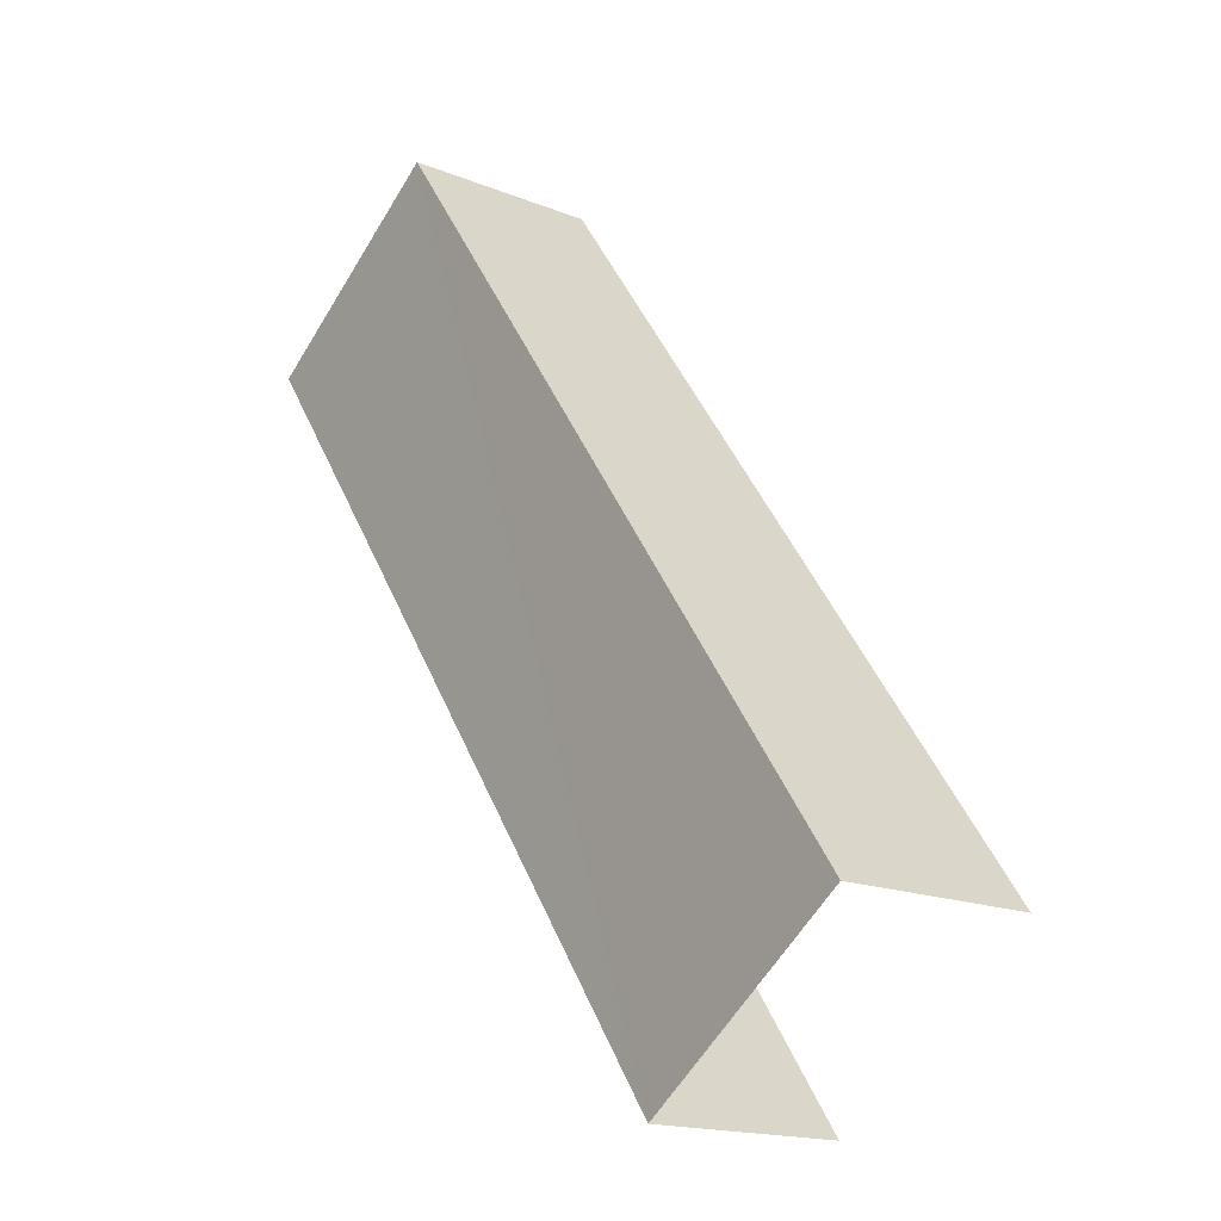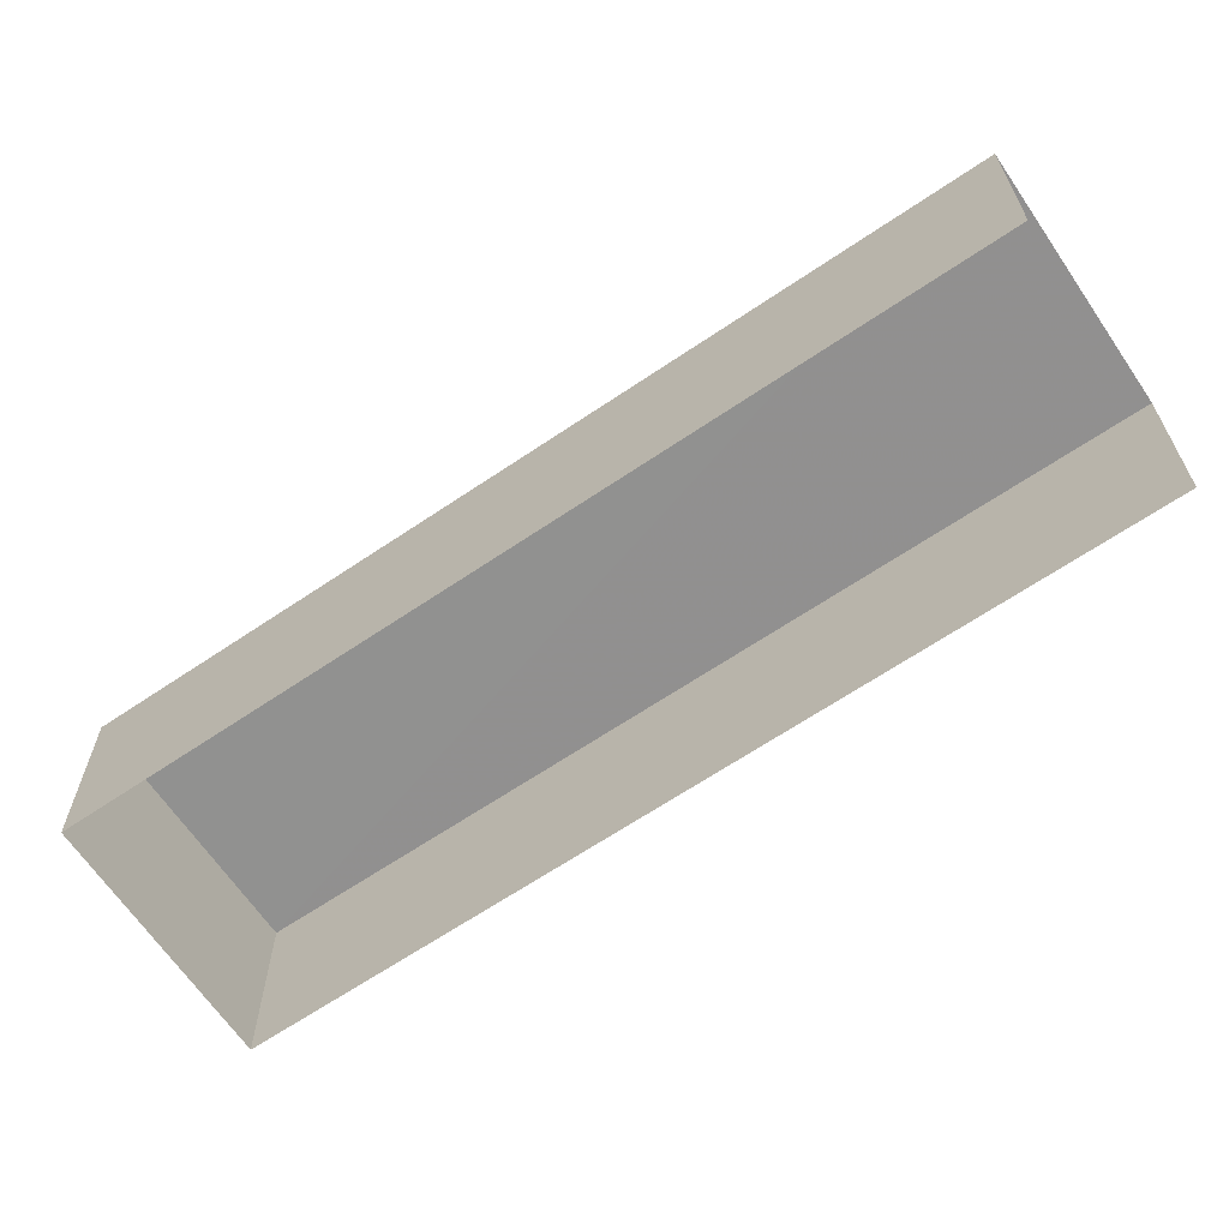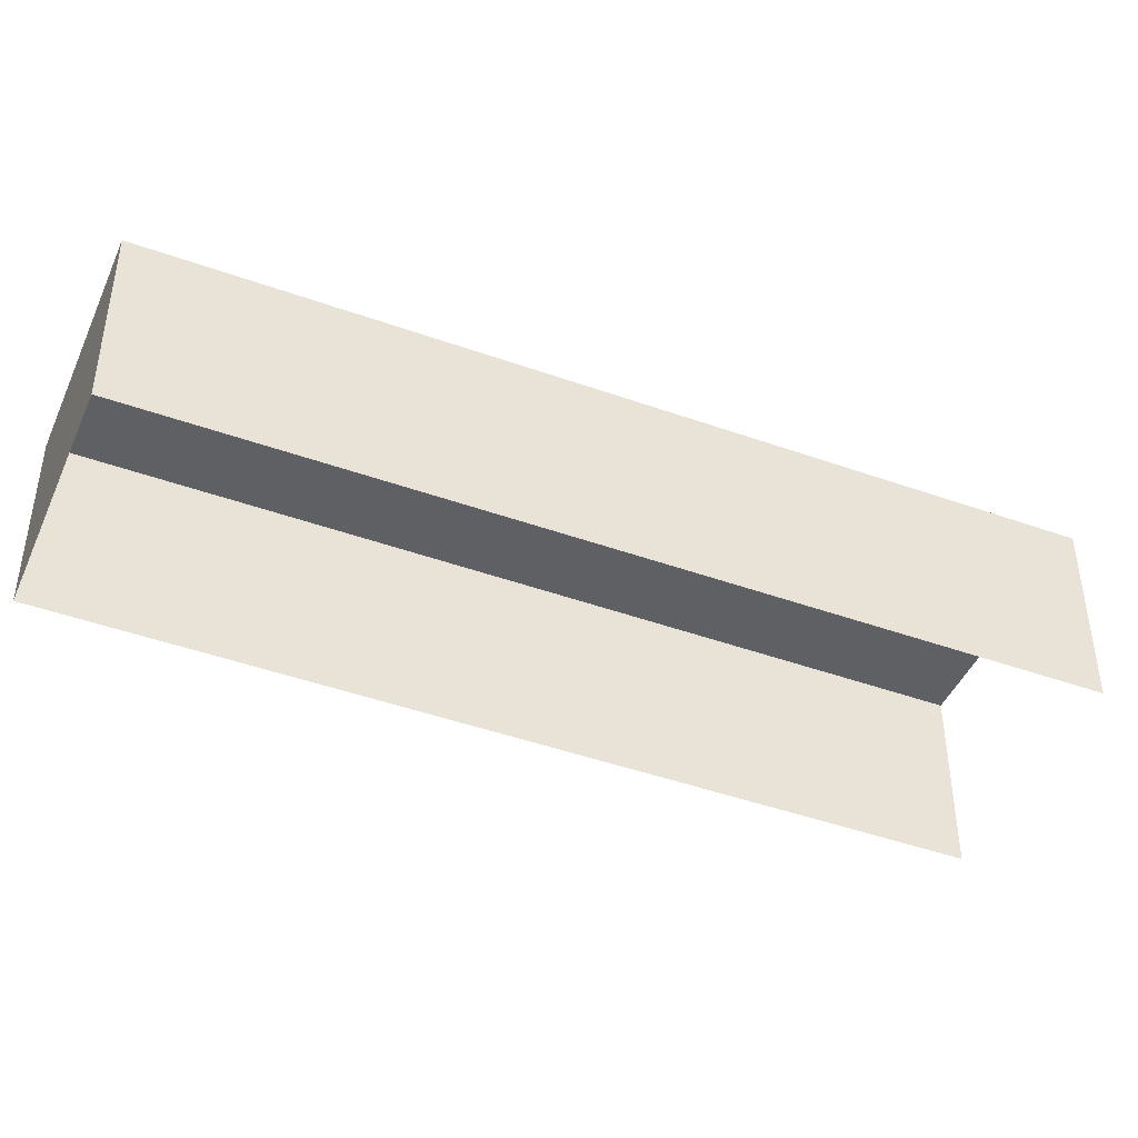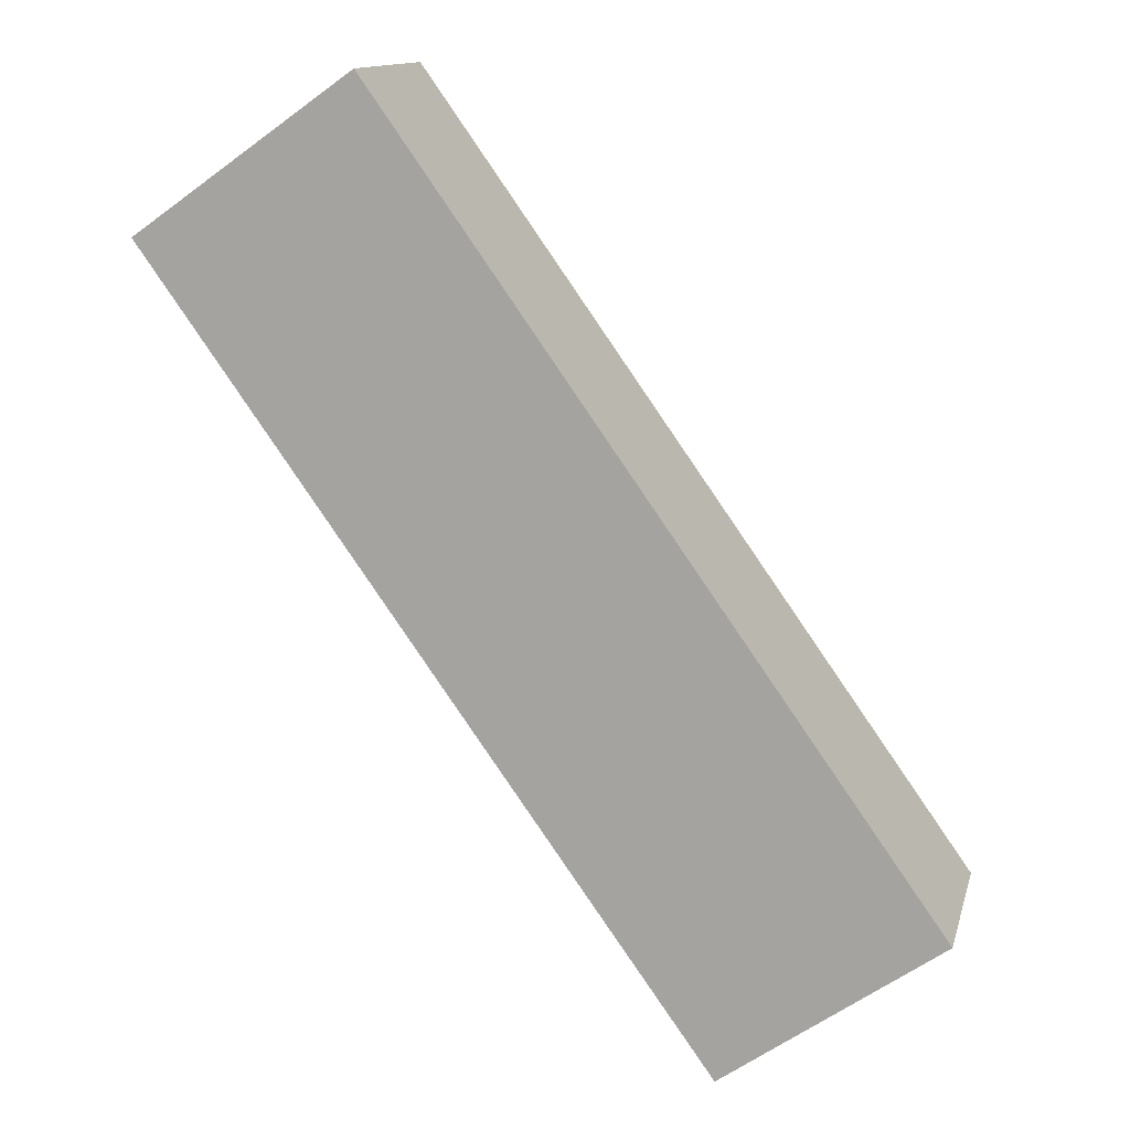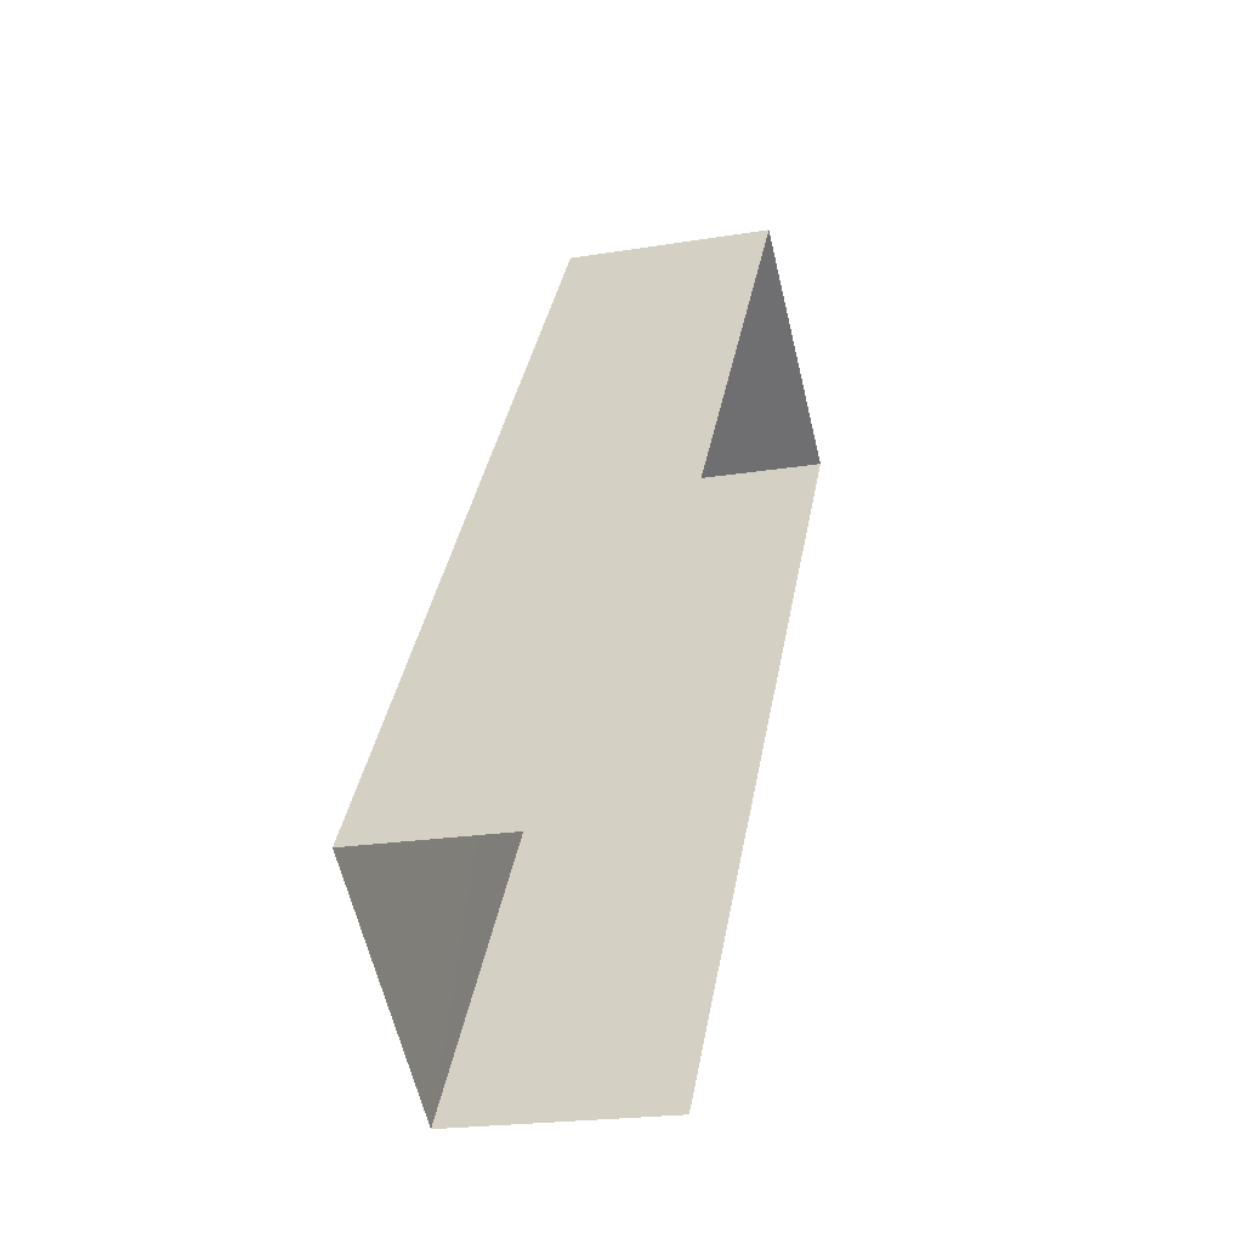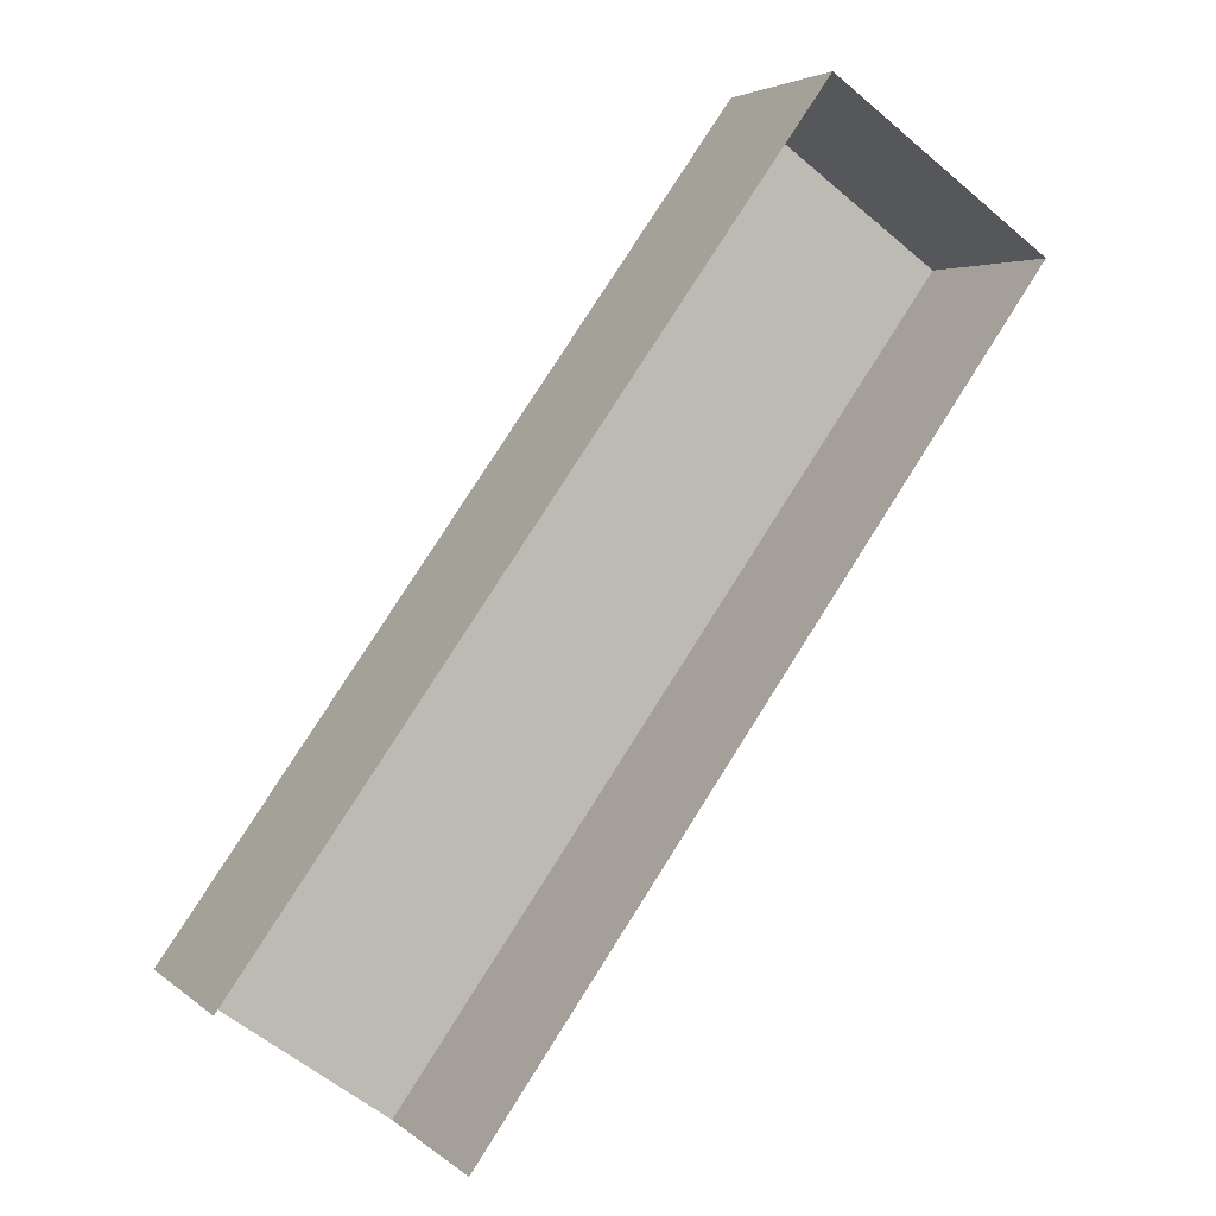
<metadata>
{"format":"obj","ext":"obj","renderer":"f3d","projection":"perspective","resolution":1024,"background":"white","views":[{"elev":-16.7,"azim":50.9,"up":"+Y"},{"elev":-65.8,"azim":-20.4,"up":"+Z"},{"elev":-44.4,"azim":-77.2,"up":"+Z"},{"elev":13.2,"azim":13.7,"up":"+Y"},{"elev":-21.9,"azim":106.1,"up":"+Y"},{"elev":3.7,"azim":156.8,"up":"+Y"}]}
</metadata>
<code>
v -2.259e+05 -1.282e+05 11.26
v -2.259e+05 -1.282e+05 11.26
v -2.259e+05 -1.282e+05 11.26
v -2.259e+05 -1.282e+05 11.26
v -2.259e+05 -1.282e+05 13.36
v -2.259e+05 -1.282e+05 13.36
v -2.259e+05 -1.282e+05 13.36
v -2.259e+05 -1.282e+05 13.36
f 1 2 3
f 1 4 2
f 8 2 4
f 8 5 2
f 5 6 7
f 5 8 6
f 8 4 1
f 6 8 1
f 6 1 3
f 7 6 3
f 7 3 2
f 5 7 2

</code>
